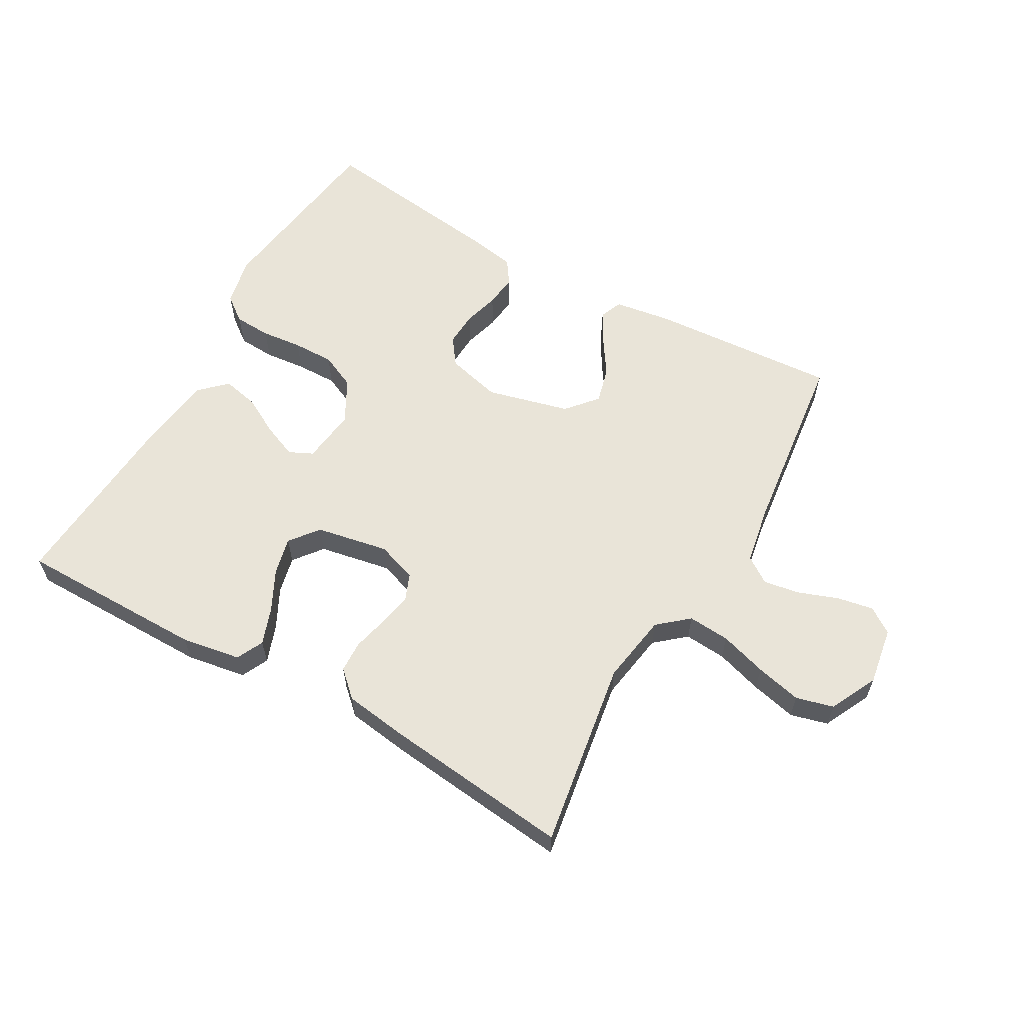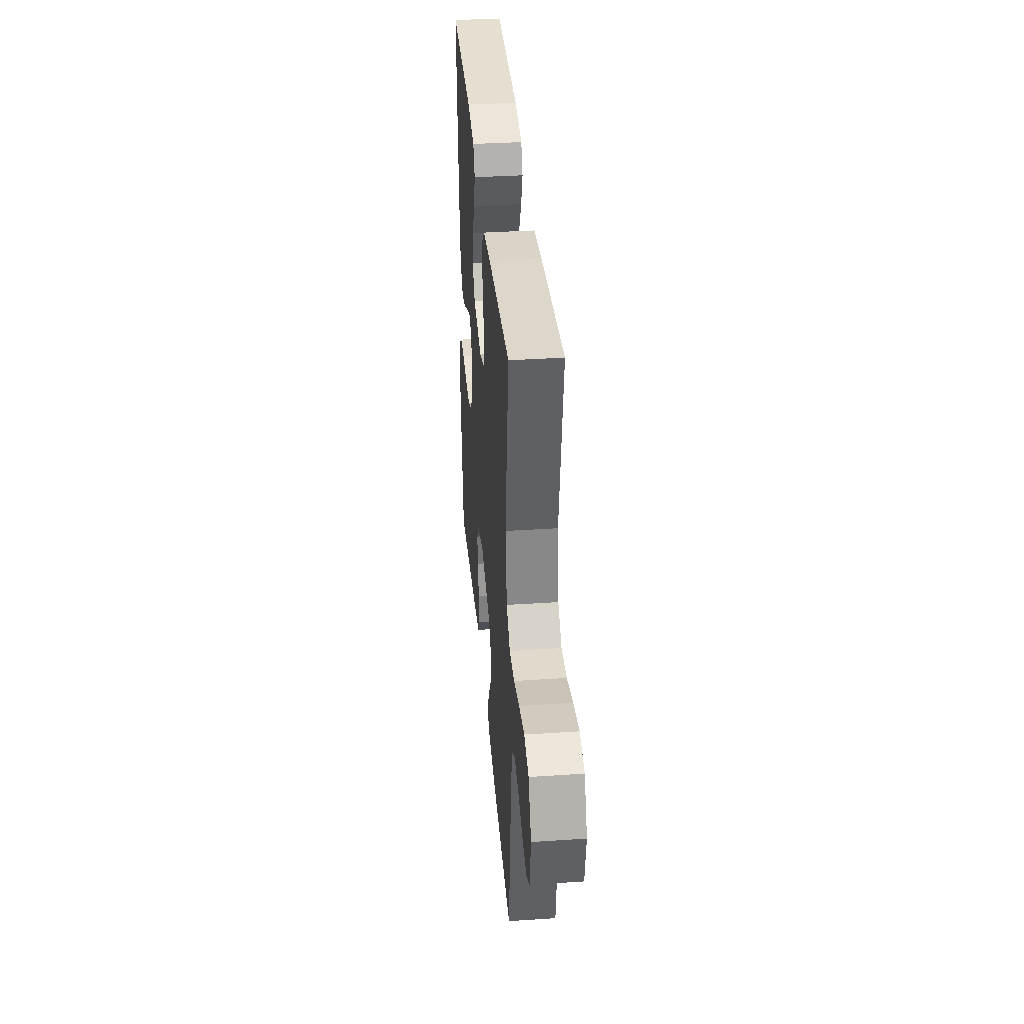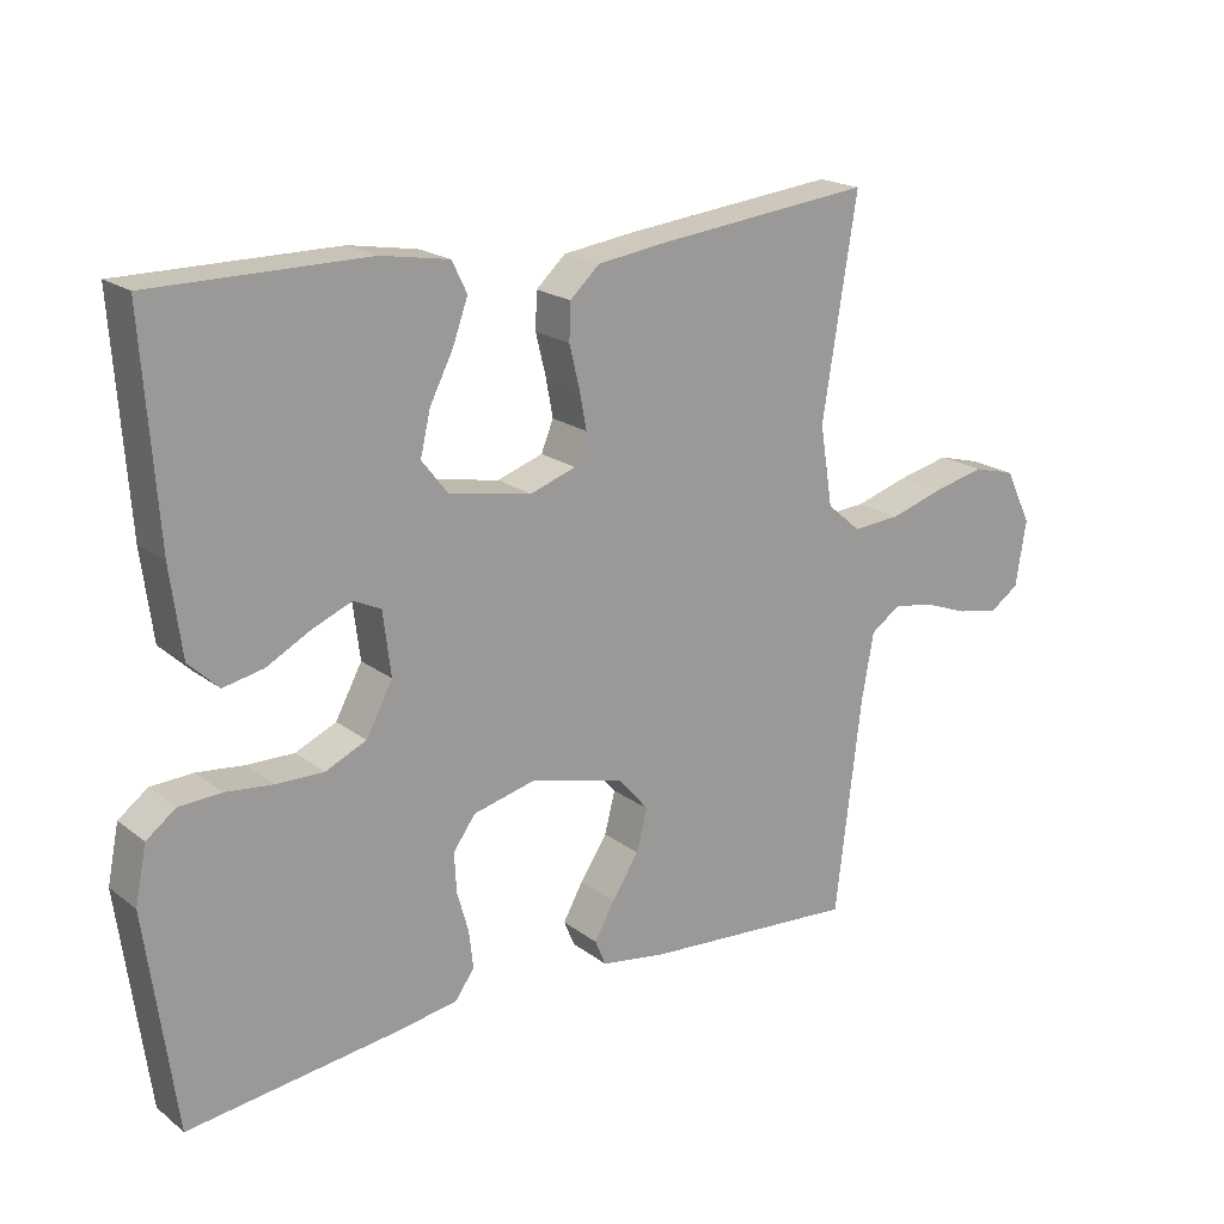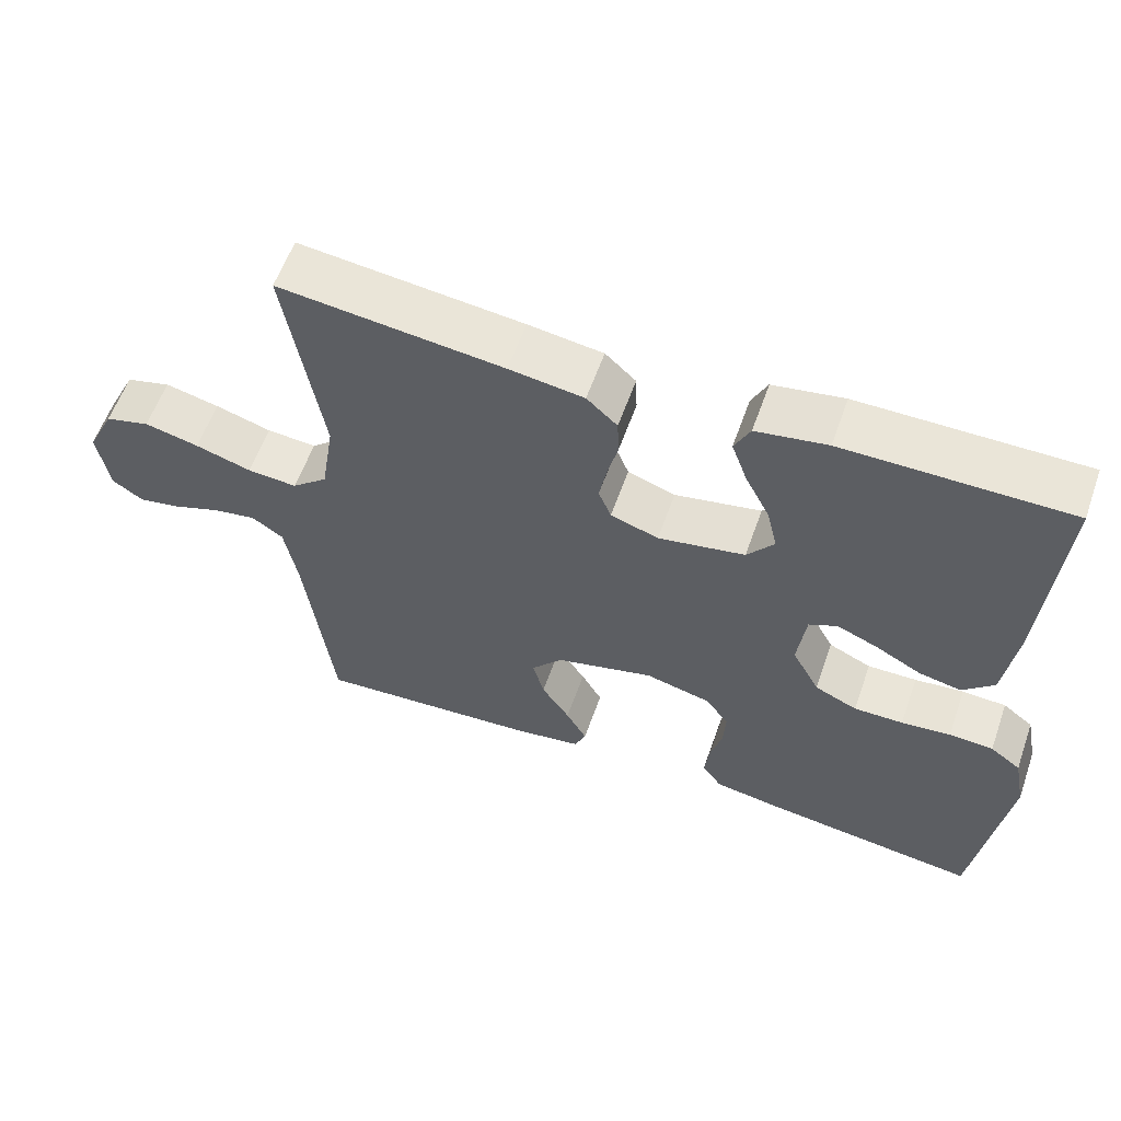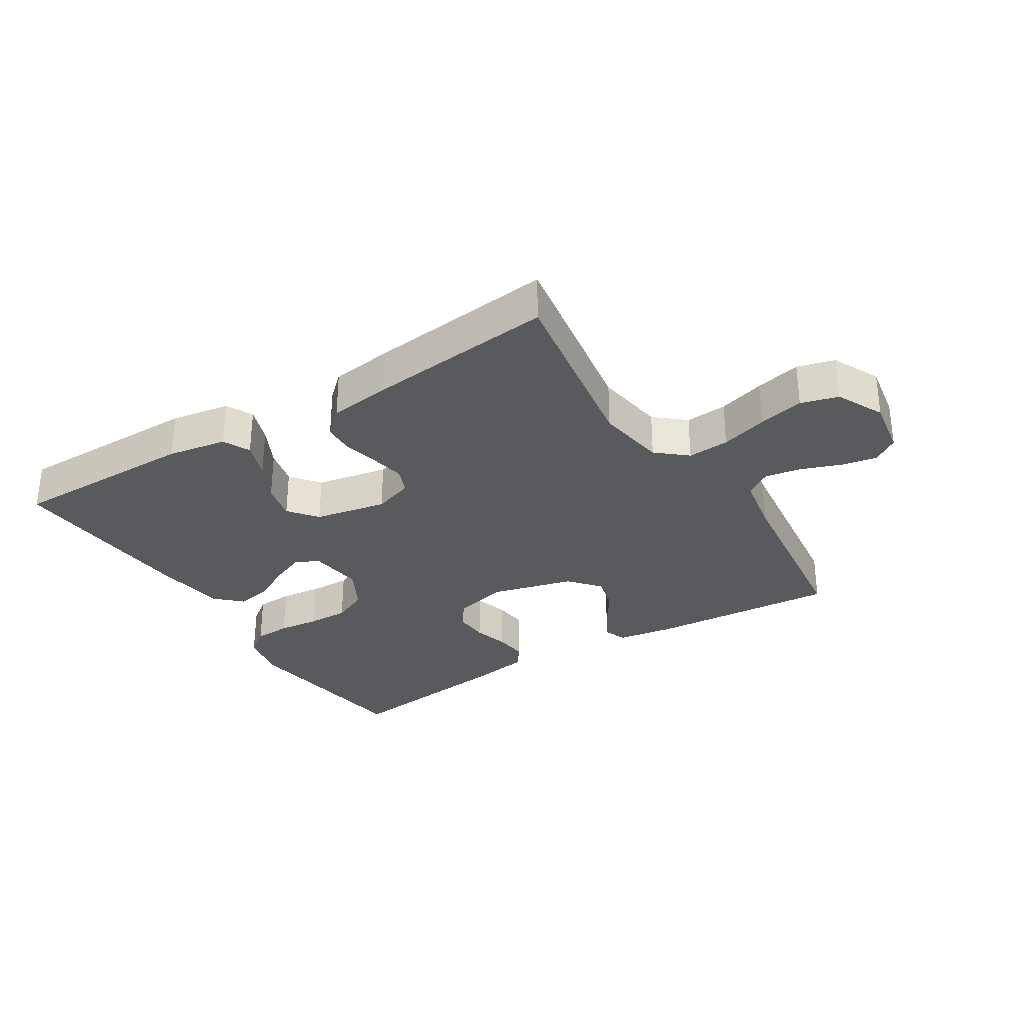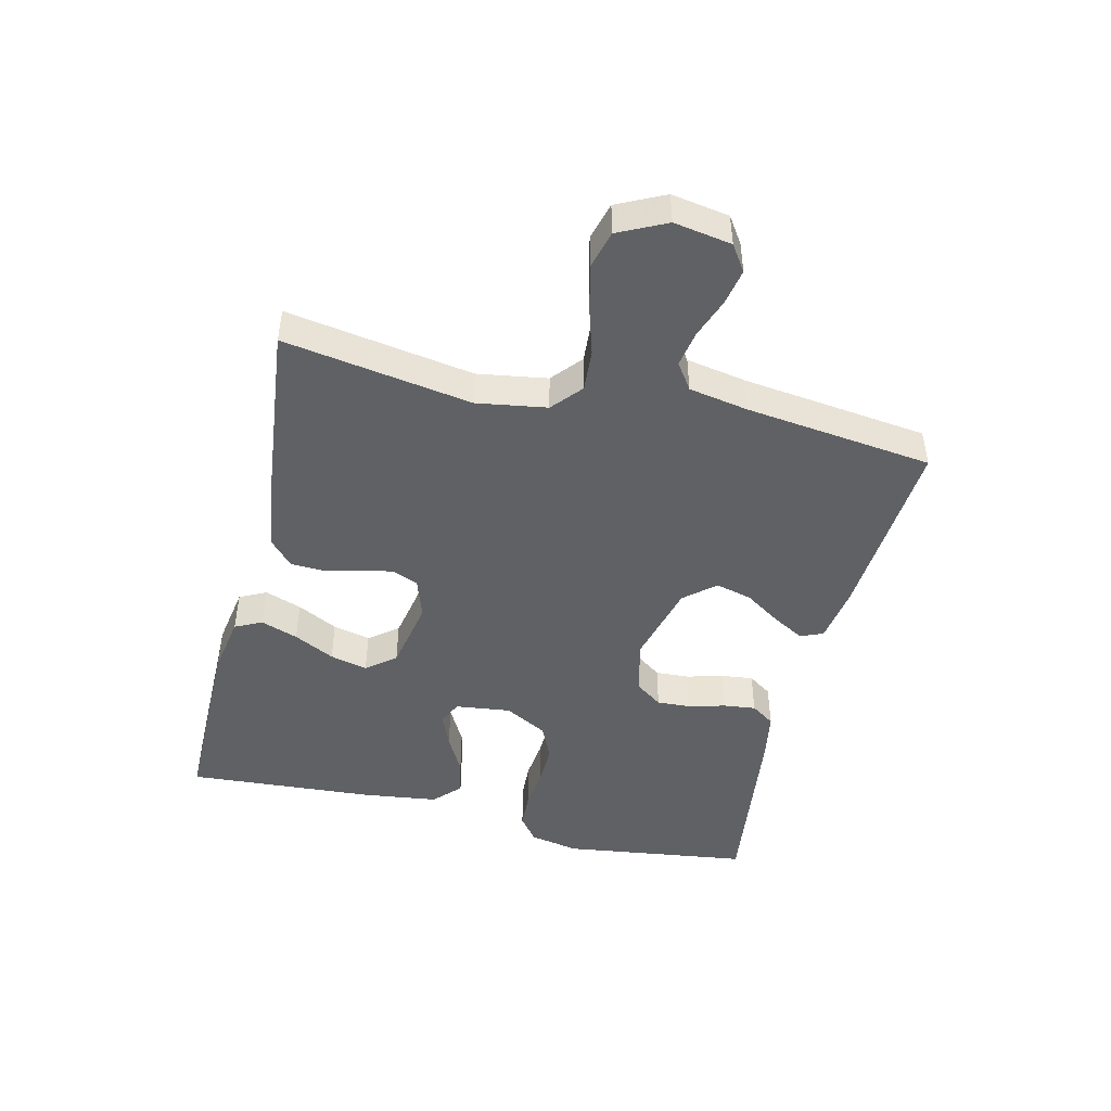
<metadata>
{"format":"obj","ext":"obj","renderer":"f3d","projection":"perspective","resolution":1024,"background":"white","views":[{"elev":60.4,"azim":29.6,"up":"+Y"},{"elev":36.8,"azim":85.1,"up":"+Z"},{"elev":19.6,"azim":-36.1,"up":"+Z"},{"elev":58.8,"azim":-160.6,"up":"+Z"},{"elev":-31.0,"azim":31.9,"up":"+Y"},{"elev":-46.5,"azim":76.4,"up":"+Y"}]}
</metadata>
<code>
v -0.5 0.07 0.5
v -0.2 0.07 0.5
v -0.105 0.07 0.484
v -0.084 0.07 0.441
v -0.105 0.07 0.382
v -0.138 0.07 0.317
v -0.152 0.07 0.257
v -0.116 0.07 0.211
v 0 0.07 0.189
v 0.064 0.07 0.211
v 0.081 0.07 0.253
v 0.071 0.07 0.307
v 0.057 0.07 0.364
v 0.059 0.07 0.415
v 0.1 0.07 0.453
v 0.2 0.07 0.467
v 0.5 0.07 0.5
v 0.452 0.07 0.2
v 0.47 0.07 0.088
v 0.518 0.07 0.047
v 0.585 0.07 0.052
v 0.66 0.07 0.075
v 0.733 0.07 0.092
v 0.793 0.07 0.076
v 0.83 0.07 0
v 0.815 0.07 -0.092
v 0.774 0.07 -0.12
v 0.716 0.07 -0.109
v 0.653 0.07 -0.086
v 0.595 0.07 -0.076
v 0.553 0.07 -0.105
v 0.536 0.07 -0.2
v 0.5 0.07 -0.5
v 0.2 0.07 -0.479
v 0.108 0.07 -0.465
v 0.093 0.07 -0.429
v 0.121 0.07 -0.379
v 0.159 0.07 -0.321
v 0.174 0.07 -0.263
v 0.132 0.07 -0.214
v 0 0.07 -0.18
v -0.088 0.07 -0.202
v -0.119 0.07 -0.245
v -0.116 0.07 -0.3
v -0.1 0.07 -0.357
v -0.094 0.07 -0.409
v -0.12 0.07 -0.447
v -0.2 0.07 -0.461
v -0.5 0.07 -0.5
v -0.541 0.07 -0.2
v -0.525 0.07 -0.121
v -0.484 0.07 -0.09
v -0.425 0.07 -0.087
v -0.359 0.07 -0.094
v -0.293 0.07 -0.095
v -0.236 0.07 -0.069
v -0.199 0.07 0
v -0.21 0.07 0.088
v -0.248 0.07 0.106
v -0.303 0.07 0.083
v -0.364 0.07 0.05
v -0.421 0.07 0.038
v -0.463 0.07 0.078
v -0.479 0.07 0.2
v -0.5 0 0.5
v -0.2 0 0.5
v -0.105 0 0.484
v -0.084 0 0.441
v -0.105 0 0.382
v -0.138 0 0.317
v -0.152 0 0.257
v -0.116 0 0.211
v 0 0 0.189
v 0.064 0 0.211
v 0.081 0 0.253
v 0.071 0 0.307
v 0.057 0 0.364
v 0.059 0 0.415
v 0.1 0 0.453
v 0.2 0 0.467
v 0.5 0 0.5
v 0.452 0 0.2
v 0.47 0 0.088
v 0.518 0 0.047
v 0.585 0 0.052
v 0.66 0 0.075
v 0.733 0 0.092
v 0.793 0 0.076
v 0.83 0 0
v 0.815 0 -0.092
v 0.774 0 -0.12
v 0.716 0 -0.109
v 0.653 0 -0.086
v 0.595 0 -0.076
v 0.553 0 -0.105
v 0.536 0 -0.2
v 0.5 0 -0.5
v 0.2 0 -0.479
v 0.108 0 -0.465
v 0.093 0 -0.429
v 0.121 0 -0.379
v 0.159 0 -0.321
v 0.174 0 -0.263
v 0.132 0 -0.214
v 0 0 -0.18
v -0.088 0 -0.202
v -0.119 0 -0.245
v -0.116 0 -0.3
v -0.1 0 -0.357
v -0.094 0 -0.409
v -0.12 0 -0.447
v -0.2 0 -0.461
v -0.5 0 -0.5
v -0.541 0 -0.2
v -0.525 0 -0.121
v -0.484 0 -0.09
v -0.425 0 -0.087
v -0.359 0 -0.094
v -0.293 0 -0.095
v -0.236 0 -0.069
v -0.199 0 0
v -0.21 0 0.088
v -0.248 0 0.106
v -0.303 0 0.083
v -0.364 0 0.05
v -0.421 0 0.038
v -0.463 0 0.078
v -0.479 0 0.2
f 60 61 62 63
f 59 60 63 64
f 51 52 53 54
f 51 54 55
f 50 51 55
f 49 50 55
f 48 49 55 56
f 44 45 46 47
f 43 44 47 48
f 35 36 37 38
f 33 34 35 38
f 32 33 38 39
f 31 32 39 40
f 26 27 28 29
f 26 29 30
f 25 26 30
f 24 25 30
f 21 22 23 24
f 21 24 30 31
f 15 16 17 18
f 15 18 19
f 12 13 14 15
f 11 12 15 19
f 10 11 19 20
f 3 4 5 6
f 3 6 7
f 2 3 7
f 59 64 1 2
f 58 59 2 7
f 57 58 7 8
f 43 48 56 57
f 42 43 57 8
f 41 42 8 9
f 20 21 31 40
f 20 40 41
f 9 10 20 41
f 127 126 125 124
f 128 127 124 123
f 118 117 116 115
f 119 118 115
f 119 115 114
f 119 114 113
f 120 119 113 112
f 111 110 109 108
f 112 111 108 107
f 102 101 100 99
f 102 99 98 97
f 103 102 97 96
f 104 103 96 95
f 93 92 91 90
f 94 93 90
f 94 90 89
f 94 89 88
f 88 87 86 85
f 95 94 88 85
f 82 81 80 79
f 83 82 79
f 79 78 77 76
f 83 79 76 75
f 84 83 75 74
f 70 69 68 67
f 71 70 67
f 71 67 66
f 66 65 128 123
f 71 66 123 122
f 72 71 122 121
f 121 120 112 107
f 72 121 107 106
f 73 72 106 105
f 104 95 85 84
f 105 104 84
f 105 84 74 73
f 1 65 66 2
f 2 66 67 3
f 3 67 68 4
f 4 68 69 5
f 5 69 70 6
f 6 70 71 7
f 7 71 72 8
f 8 72 73 9
f 9 73 74 10
f 10 74 75 11
f 11 75 76 12
f 12 76 77 13
f 13 77 78 14
f 14 78 79 15
f 15 79 80 16
f 16 80 81 17
f 17 81 82 18
f 18 82 83 19
f 19 83 84 20
f 20 84 85 21
f 21 85 86 22
f 22 86 87 23
f 23 87 88 24
f 24 88 89 25
f 25 89 90 26
f 26 90 91 27
f 27 91 92 28
f 28 92 93 29
f 29 93 94 30
f 30 94 95 31
f 31 95 96 32
f 32 96 97 33
f 33 97 98 34
f 34 98 99 35
f 35 99 100 36
f 36 100 101 37
f 37 101 102 38
f 38 102 103 39
f 39 103 104 40
f 40 104 105 41
f 41 105 106 42
f 42 106 107 43
f 43 107 108 44
f 44 108 109 45
f 45 109 110 46
f 46 110 111 47
f 47 111 112 48
f 48 112 113 49
f 49 113 114 50
f 50 114 115 51
f 51 115 116 52
f 52 116 117 53
f 53 117 118 54
f 54 118 119 55
f 55 119 120 56
f 56 120 121 57
f 57 121 122 58
f 58 122 123 59
f 59 123 124 60
f 60 124 125 61
f 61 125 126 62
f 62 126 127 63
f 63 127 128 64
f 64 128 65 1

</code>
